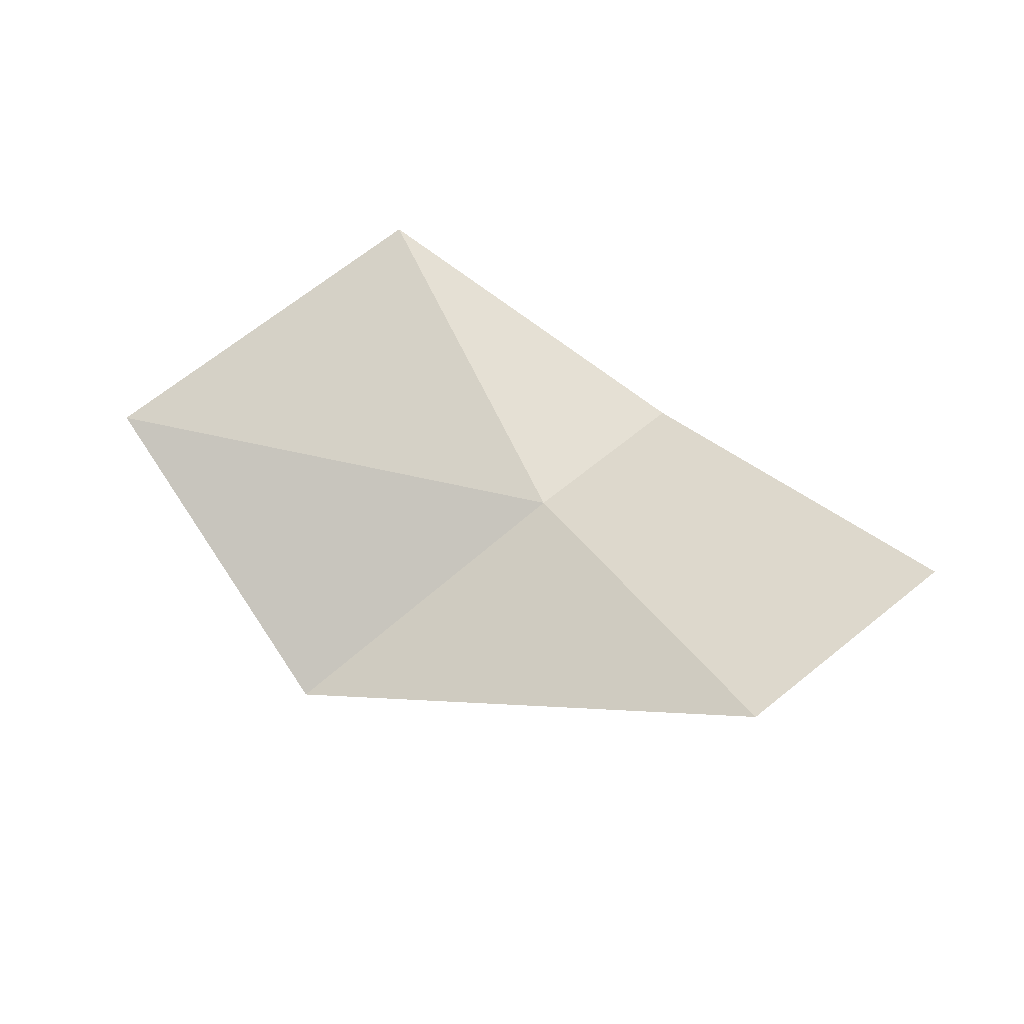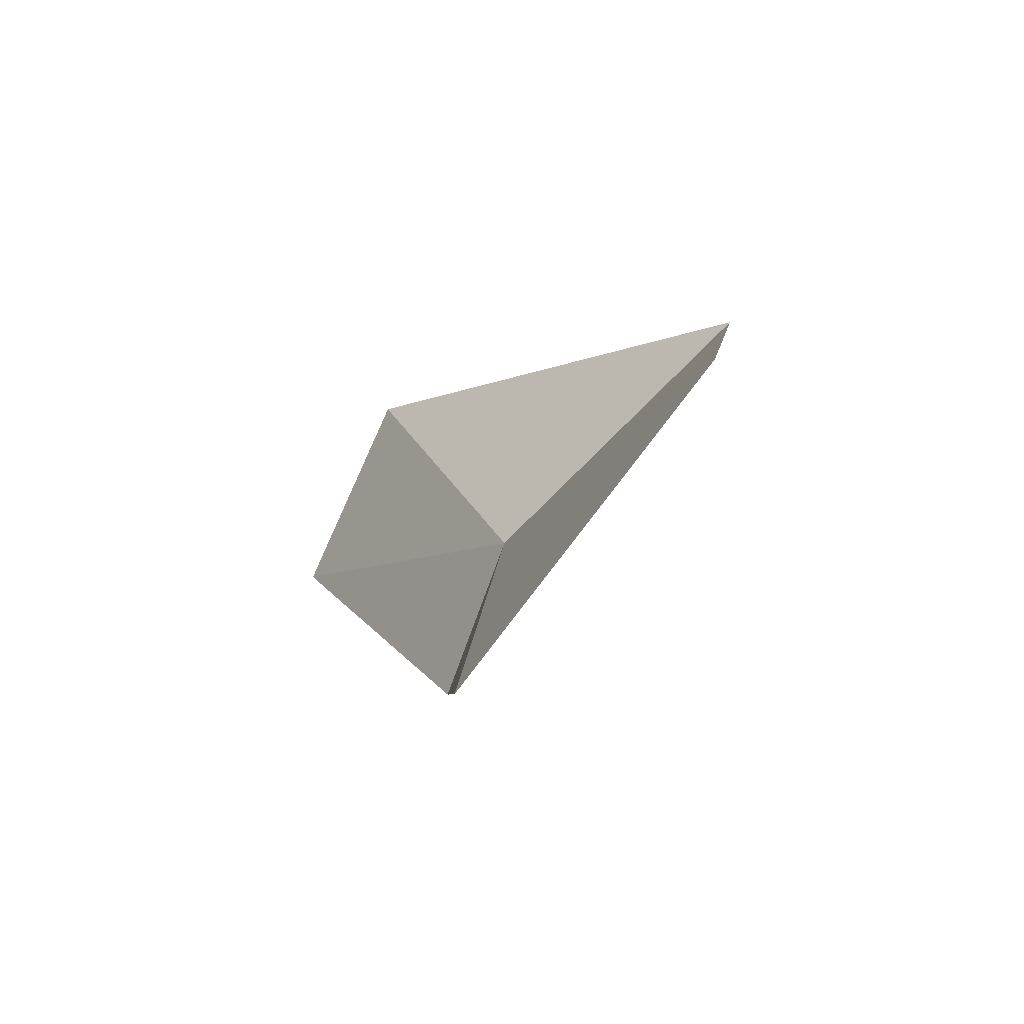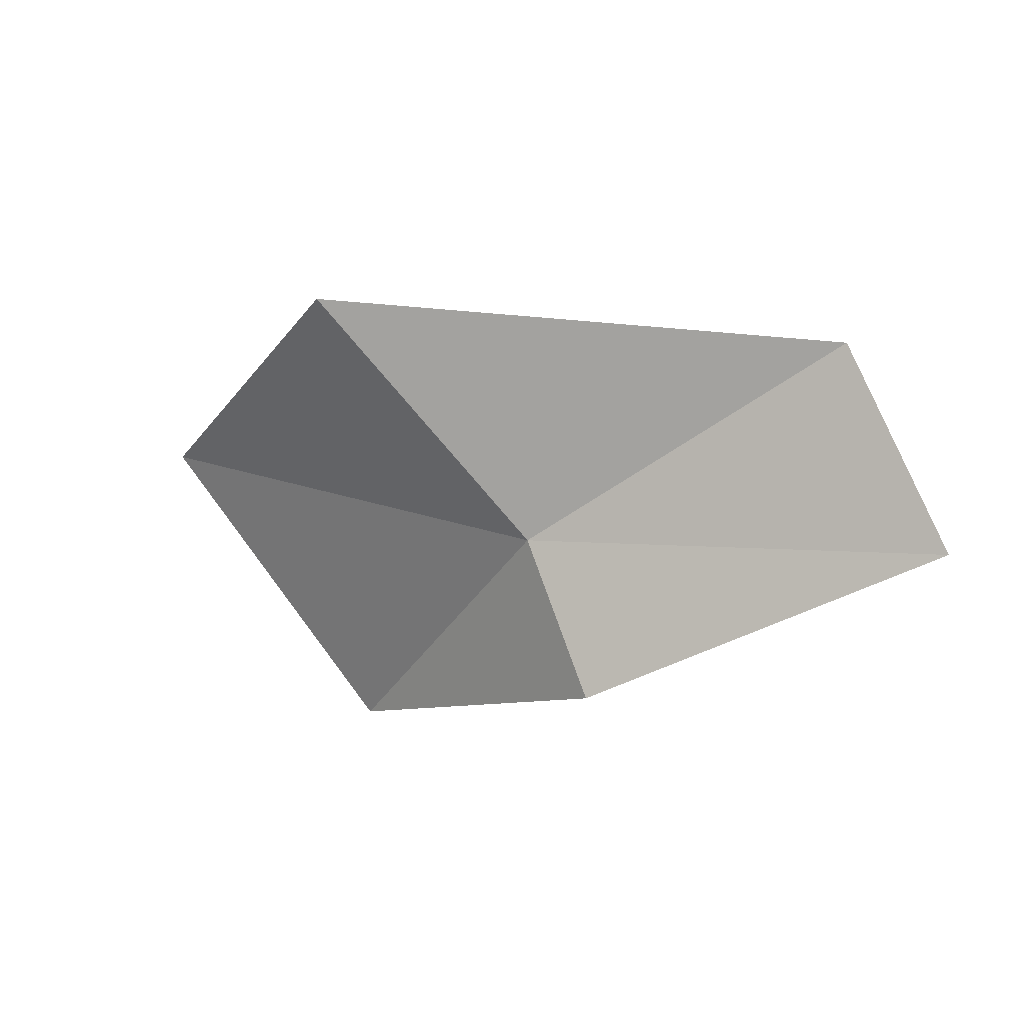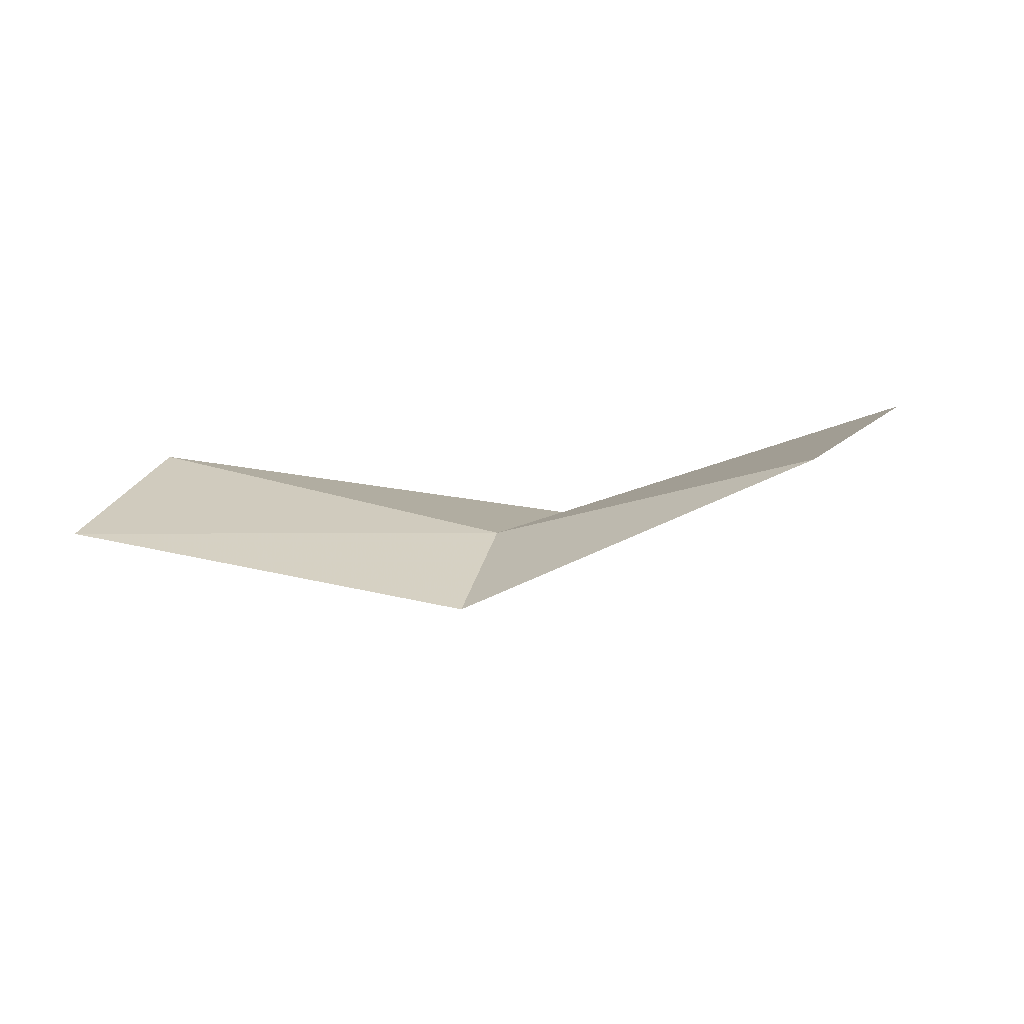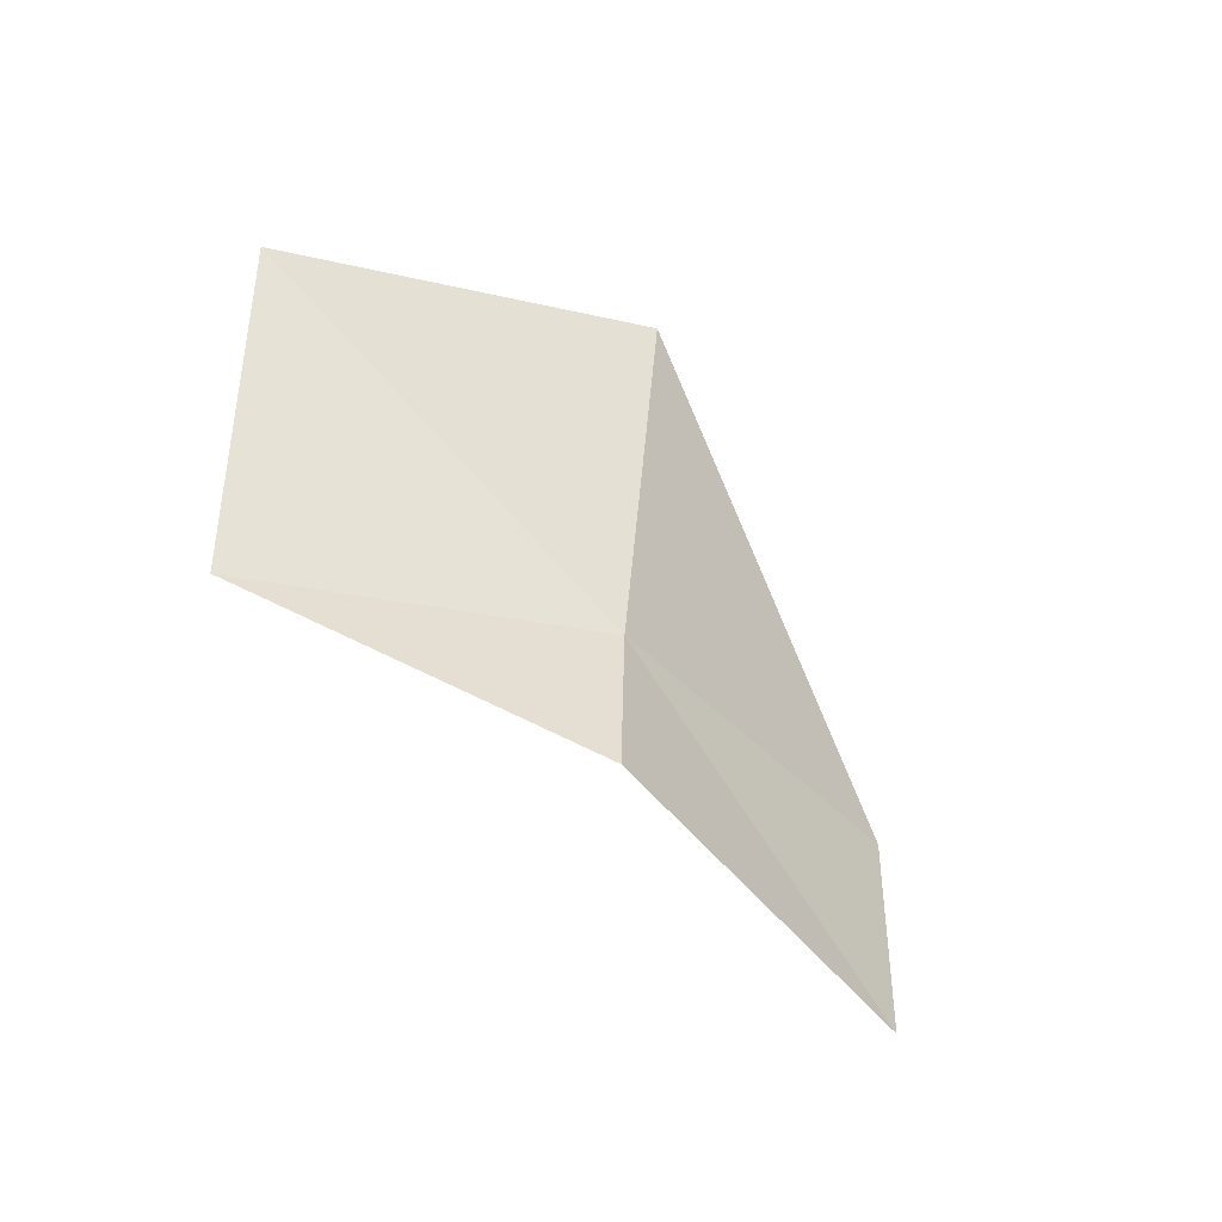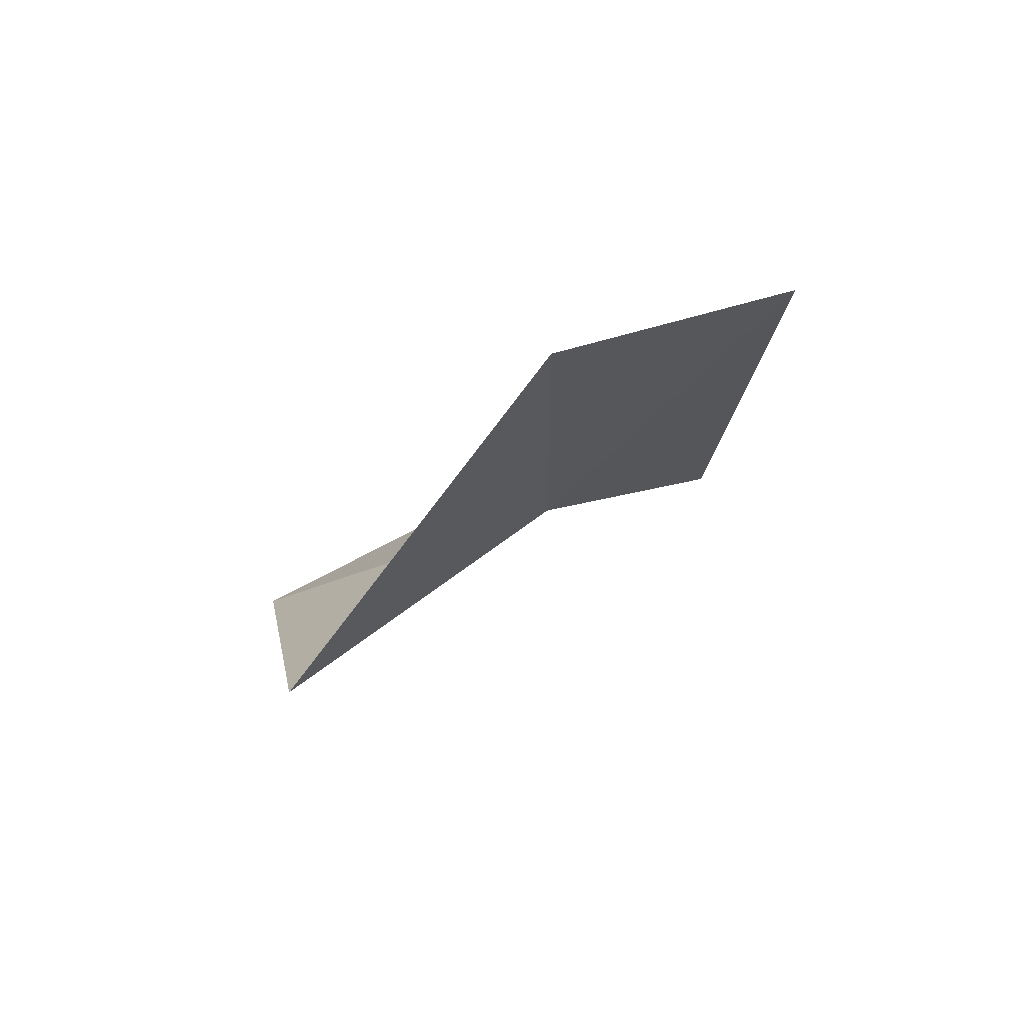
<metadata>
{"format":"obj","ext":"obj","renderer":"f3d","projection":"perspective","resolution":1024,"background":"white","views":[{"elev":35.3,"azim":36.1,"up":"+Y"},{"elev":0.2,"azim":-115.3,"up":"+Z"},{"elev":-16.5,"azim":25.7,"up":"+Z"},{"elev":40.5,"azim":176.2,"up":"+Y"},{"elev":-75.6,"azim":-46.7,"up":"+Z"},{"elev":-21.5,"azim":66.3,"up":"+Y"}]}
</metadata>
<code>
v -32.24 -51.75 3.604
v -34.72 -51.64 4.483
v -33.82 -50.75 2.92
v -32.01 -51.5 2.723
v -29.96 -51.39 3.337
v -33.06 -52.76 4.842
v -30.34 -51.78 4.46
f 1 2 3
f 1 3 4
f 1 4 5
f 1 6 2
f 1 7 6
f 1 5 7

</code>
